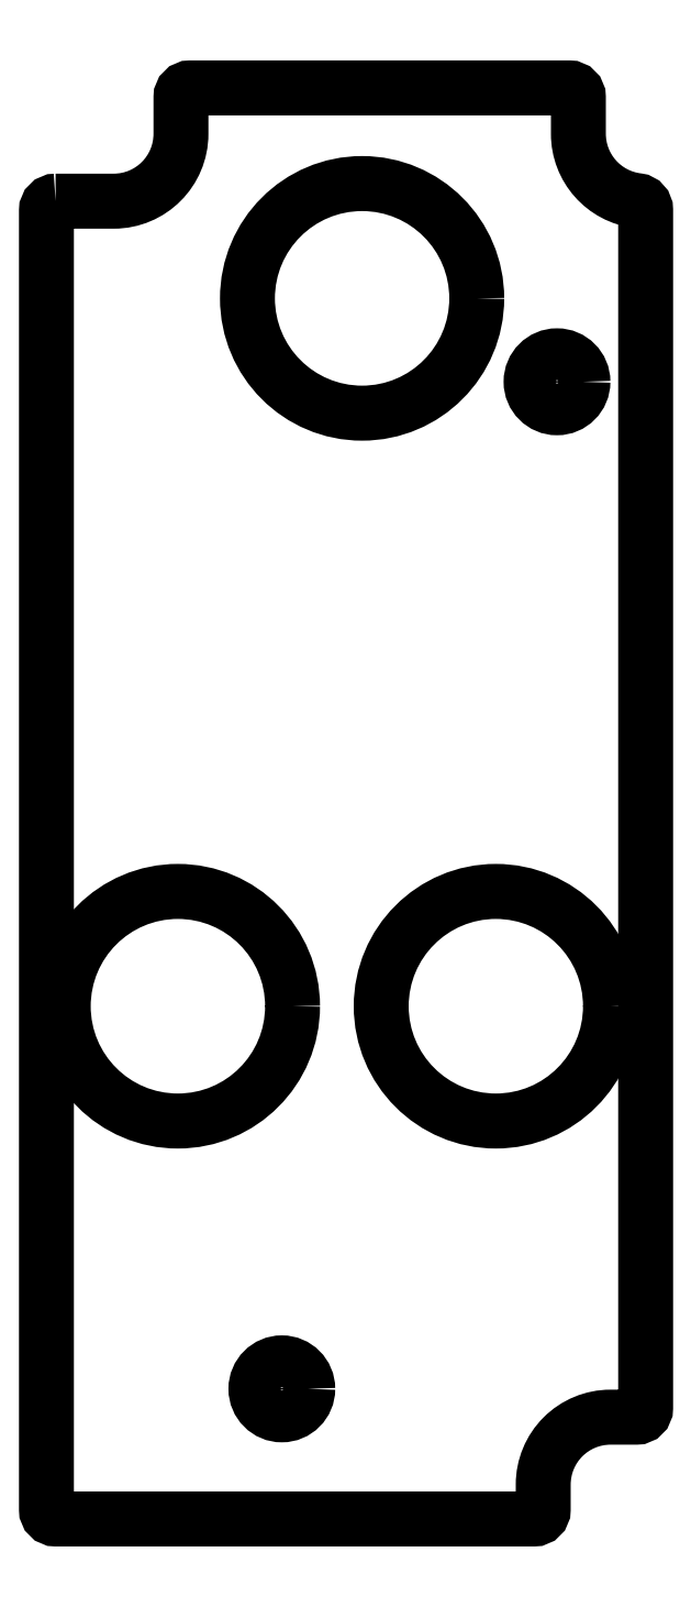
<metadata>
{"format":"dxf","ext":"dxf","renderer":"ezdxf+matplotlib","layout":"modelspace","background":"white","min_lineweight":24,"dpi":150}
</metadata>
<code>
0
SECTION
2
ENTITIES
0
LWPOLYLINE
8
0
90
19
70
1
43
0
10
0.06
20
-0.87
42
0.4142
10
0.03
20
-0.9
10
0.03
20
-5.145
42
0.4142
10
0.06
20
-5.175
10
1.625
20
-5.175
42
0.4142
10
1.655
20
-5.145
10
1.655
20
-5.062
42
-0.4142
10
1.875
20
-4.843
10
1.96
20
-4.843
42
0.4142
10
1.99
20
-4.812
10
1.99
20
-0.8982
42
0.3794
10
1.964
20
-0.8684
42
-0.3794
10
1.77
20
-0.65
10
1.77
20
-0.53
42
0.4142
10
1.74
20
-0.5
10
0.5
20
-0.5
42
0.4142
10
0.47
20
-0.53
10
0.47
20
-0.65
42
-0.4142
10
0.25
20
-0.87
0
CIRCLE
8
0
10
0.8
20
-4.75
30
4.371e-17
40
0.08475
210
0
220
0
230
1
0
CIRCLE
8
0
10
1.7
20
-1.46
30
4.371e-17
40
0.08475
210
0
220
0
230
1
0
CIRCLE
8
0
10
1.5
20
-3.5
30
0
40
0.375
210
0
220
0
230
1
0
CIRCLE
8
0
10
0.46
20
-3.5
30
0
40
0.375
210
0
220
0
230
1
0
CIRCLE
8
0
10
1.062
20
-1.187
30
0
40
0.375
210
0
220
0
230
1
0
ENDSEC
0
EOF

</code>
